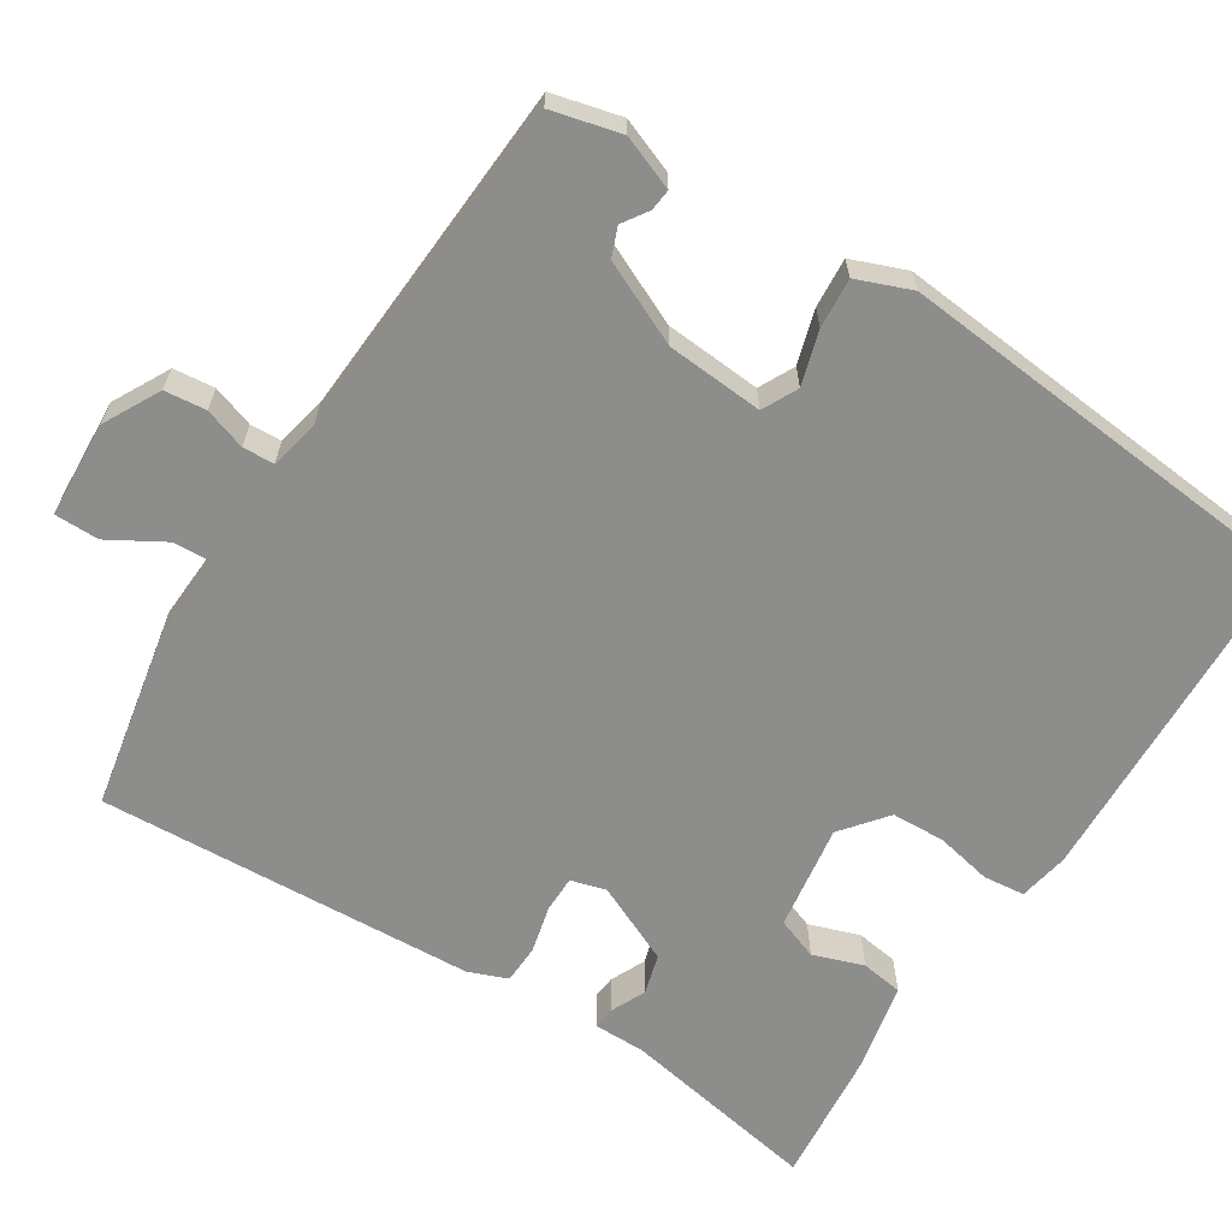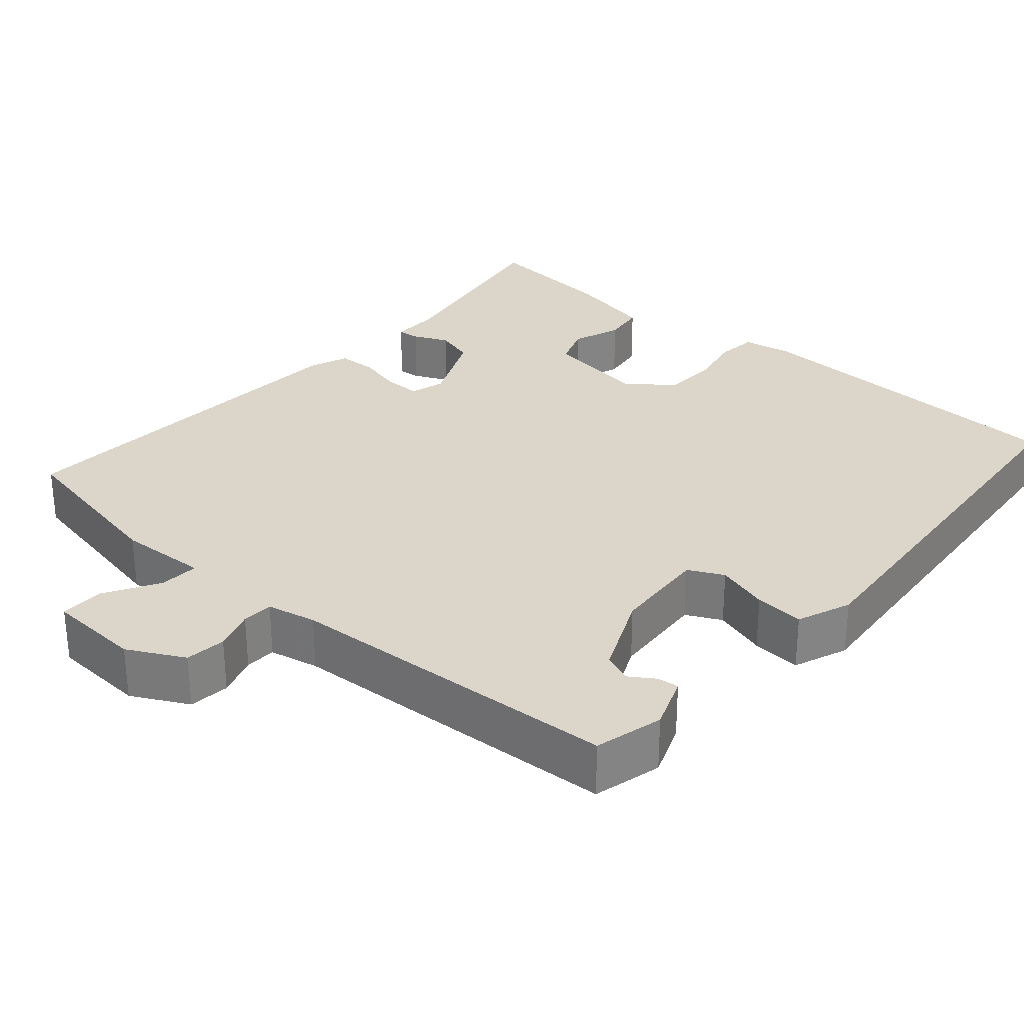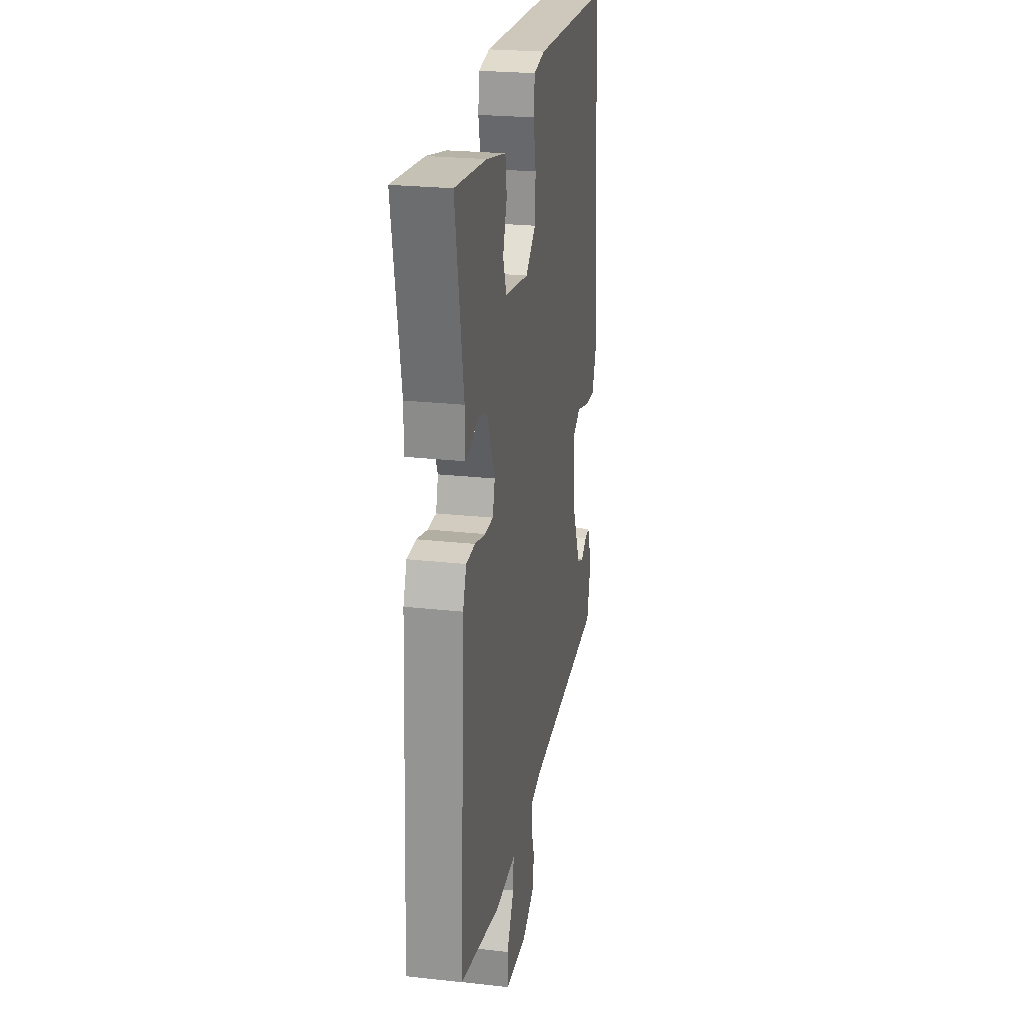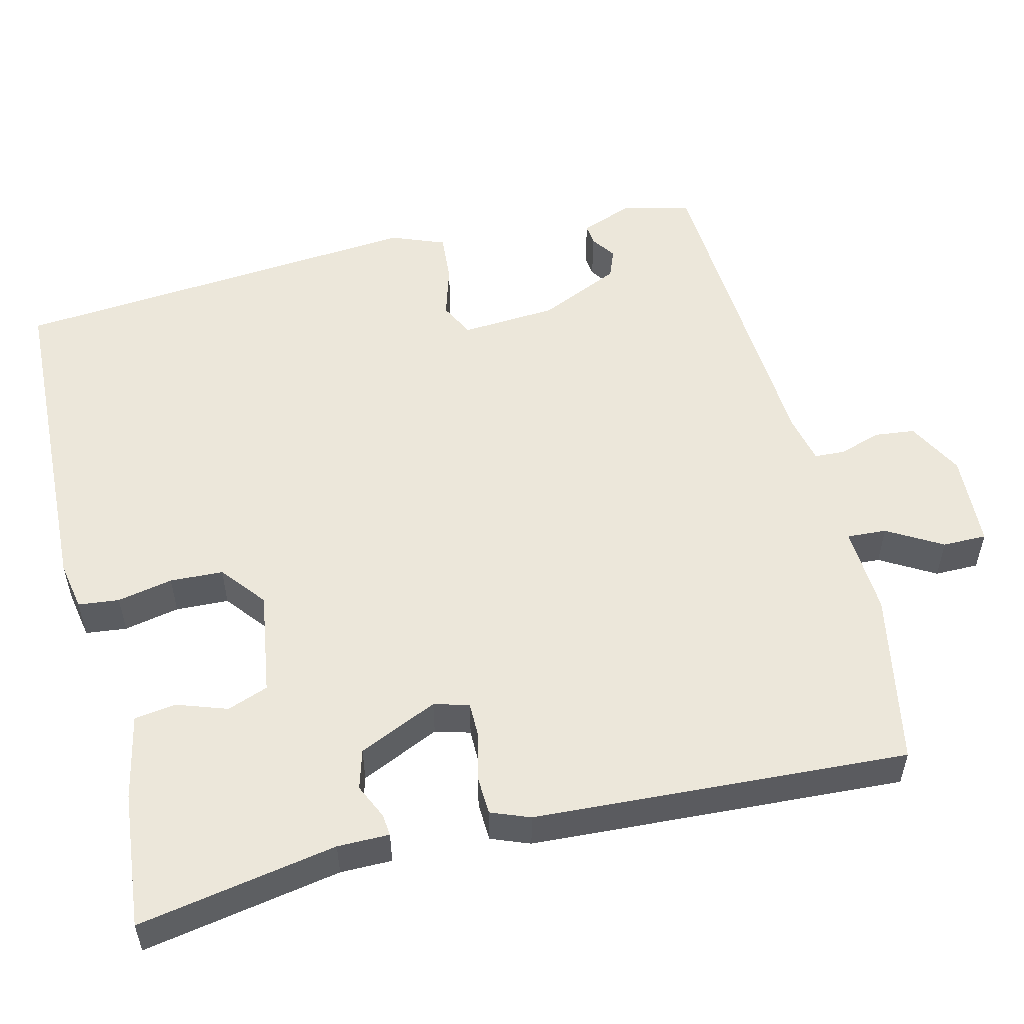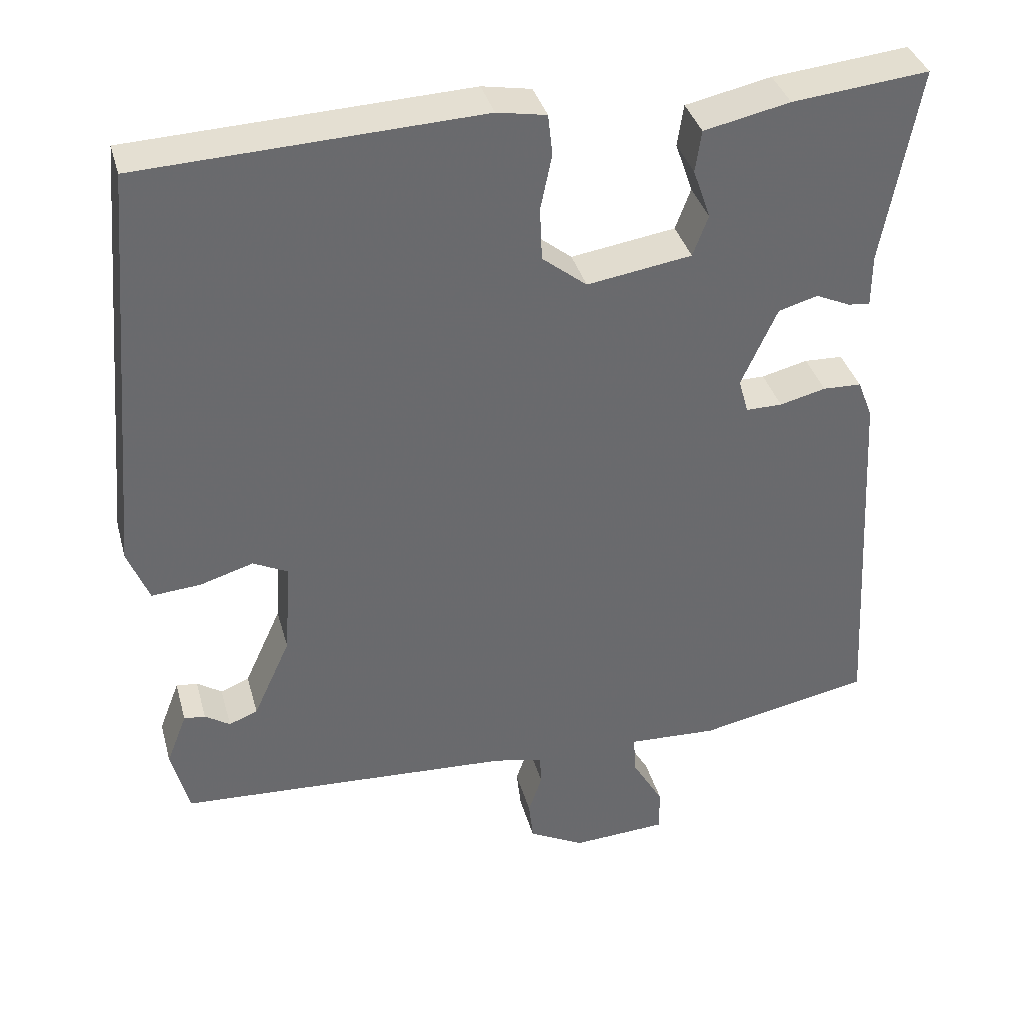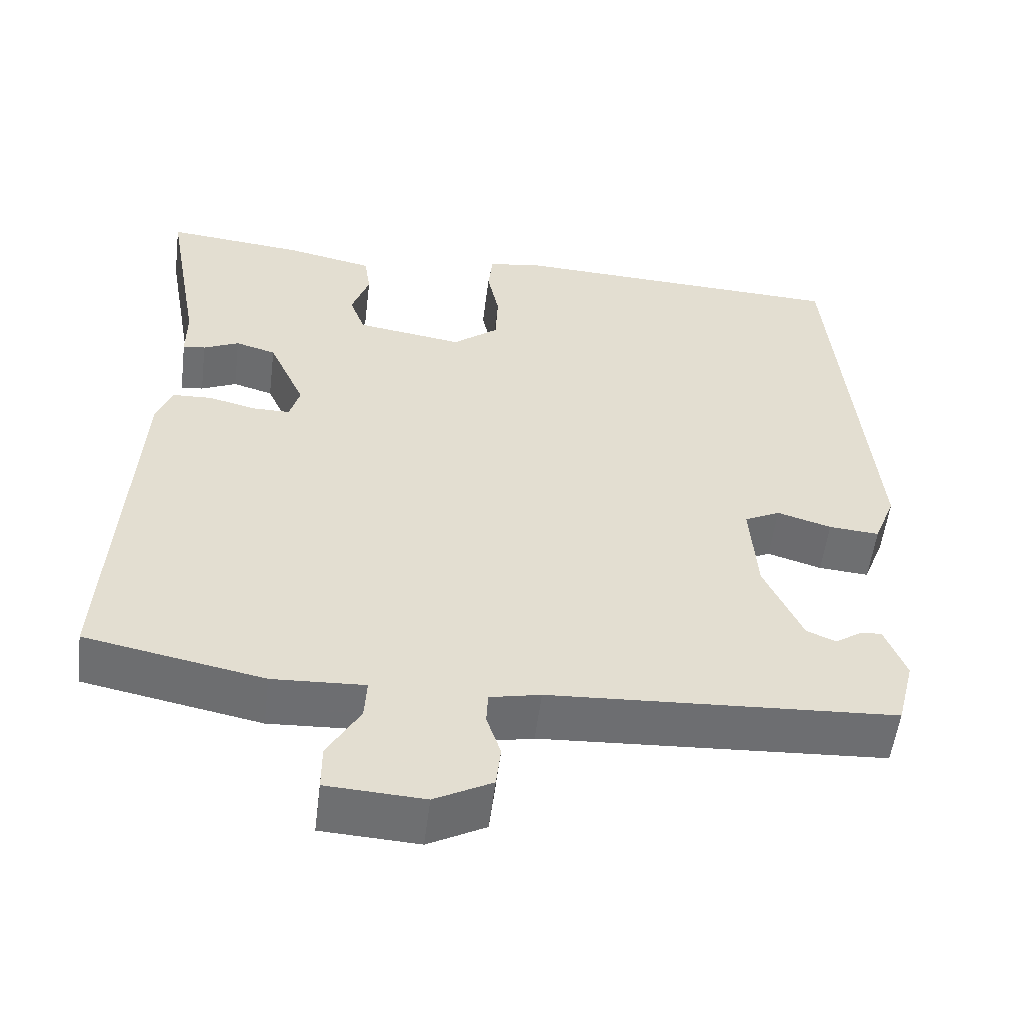
<metadata>
{"format":"obj","ext":"obj","renderer":"f3d","projection":"perspective","resolution":1024,"background":"white","views":[{"elev":-64.4,"azim":-122.6,"up":"+Y"},{"elev":29.7,"azim":-138.9,"up":"+Y"},{"elev":24.2,"azim":100.5,"up":"+Z"},{"elev":53.6,"azim":76.1,"up":"+Y"},{"elev":37.2,"azim":-15.0,"up":"+Z"},{"elev":-54.5,"azim":172.9,"up":"+Z"}]}
</metadata>
<code>
v -0.5 0.07 0.5
v -0.054 0.07 0.518
v 0.011 0.07 0.506
v 0.017 0.07 0.452
v 0.002 0.07 0.379
v 0.005 0.07 0.309
v 0.064 0.07 0.262
v 0.202 0.07 0.283
v 0.222 0.07 0.337
v 0.199 0.07 0.403
v 0.207 0.07 0.458
v 0.32 0.07 0.482
v 0.5 0.07 0.5
v 0.453 0.07 0.239
v 0.453 0.07 0.171
v 0.424 0.07 0.174
v 0.378 0.07 0.195
v 0.326 0.07 0.18
v 0.279 0.07 0.076
v 0.292 0.07 0.03
v 0.34 0.07 0.03
v 0.401 0.07 0.045
v 0.452 0.07 0.043
v 0.472 0.07 -0.008
v 0.5 0.07 -0.5
v 0.271 0.07 -0.545
v 0.153 0.07 -0.539
v 0.156 0.07 -0.591
v 0.198 0.07 -0.663
v 0.198 0.07 -0.721
v 0.073 0.07 -0.728
v -0.001 0.07 -0.689
v -0.007 0.07 -0.635
v 0.011 0.07 -0.581
v 0.009 0.07 -0.54
v -0.056 0.07 -0.526
v -0.5 0.07 -0.5
v -0.523 0.07 -0.41
v -0.496 0.07 -0.34
v -0.468 0.07 -0.343
v -0.435 0.07 -0.365
v -0.397 0.07 -0.35
v -0.348 0.07 -0.242
v -0.339 0.07 -0.116
v -0.385 0.07 -0.093
v -0.455 0.07 -0.114
v -0.52 0.07 -0.119
v -0.548 0.07 -0.048
v -0.5 0 0.5
v -0.054 0 0.518
v 0.011 0 0.506
v 0.017 0 0.452
v 0.002 0 0.379
v 0.005 0 0.309
v 0.064 0 0.262
v 0.202 0 0.283
v 0.222 0 0.337
v 0.199 0 0.403
v 0.207 0 0.458
v 0.32 0 0.482
v 0.5 0 0.5
v 0.453 0 0.239
v 0.453 0 0.171
v 0.424 0 0.174
v 0.378 0 0.195
v 0.326 0 0.18
v 0.279 0 0.076
v 0.292 0 0.03
v 0.34 0 0.03
v 0.401 0 0.045
v 0.452 0 0.043
v 0.472 0 -0.008
v 0.5 0 -0.5
v 0.271 0 -0.545
v 0.153 0 -0.539
v 0.156 0 -0.591
v 0.198 0 -0.663
v 0.198 0 -0.721
v 0.073 0 -0.728
v -0.001 0 -0.689
v -0.007 0 -0.635
v 0.011 0 -0.581
v 0.009 0 -0.54
v -0.056 0 -0.526
v -0.5 0 -0.5
v -0.523 0 -0.41
v -0.496 0 -0.34
v -0.468 0 -0.343
v -0.435 0 -0.365
v -0.397 0 -0.35
v -0.348 0 -0.242
v -0.339 0 -0.116
v -0.385 0 -0.093
v -0.455 0 -0.114
v -0.52 0 -0.119
v -0.548 0 -0.048
f 3 4 5
f 2 3 5
f 1 2 5
f 48 1 5
f 47 48 5
f 46 47 5
f 45 46 5
f 44 45 5 6
f 43 44 6 7
f 42 43 7 8
f 39 40 41
f 38 39 41
f 37 38 41
f 36 37 41 42
f 35 36 42 8
f 32 33 34
f 31 32 34
f 30 31 34
f 29 30 34
f 28 29 34
f 27 28 34 35
f 25 26 27
f 24 25 27
f 23 24 27
f 22 23 27
f 21 22 27
f 20 21 27 35
f 19 20 35 8
f 14 15 16 17
f 14 17 18
f 13 14 18
f 12 13 18
f 11 12 18
f 10 11 18
f 9 10 18
f 8 9 18 19
f 53 52 51
f 53 51 50
f 53 50 49
f 53 49 96
f 53 96 95
f 53 95 94
f 53 94 93
f 54 53 93 92
f 55 54 92 91
f 56 55 91 90
f 89 88 87
f 89 87 86
f 89 86 85
f 90 89 85 84
f 56 90 84 83
f 82 81 80
f 82 80 79
f 82 79 78
f 82 78 77
f 82 77 76
f 83 82 76 75
f 75 74 73
f 75 73 72
f 75 72 71
f 75 71 70
f 75 70 69
f 83 75 69 68
f 56 83 68 67
f 65 64 63 62
f 66 65 62
f 66 62 61
f 66 61 60
f 66 60 59
f 66 59 58
f 66 58 57
f 67 66 57 56
f 1 49 50 2
f 2 50 51 3
f 3 51 52 4
f 4 52 53 5
f 5 53 54 6
f 6 54 55 7
f 7 55 56 8
f 8 56 57 9
f 9 57 58 10
f 10 58 59 11
f 11 59 60 12
f 12 60 61 13
f 13 61 62 14
f 14 62 63 15
f 15 63 64 16
f 16 64 65 17
f 17 65 66 18
f 18 66 67 19
f 19 67 68 20
f 20 68 69 21
f 21 69 70 22
f 22 70 71 23
f 23 71 72 24
f 24 72 73 25
f 25 73 74 26
f 26 74 75 27
f 27 75 76 28
f 28 76 77 29
f 29 77 78 30
f 30 78 79 31
f 31 79 80 32
f 32 80 81 33
f 33 81 82 34
f 34 82 83 35
f 35 83 84 36
f 36 84 85 37
f 37 85 86 38
f 38 86 87 39
f 39 87 88 40
f 40 88 89 41
f 41 89 90 42
f 42 90 91 43
f 43 91 92 44
f 44 92 93 45
f 45 93 94 46
f 46 94 95 47
f 47 95 96 48
f 48 96 49 1

</code>
